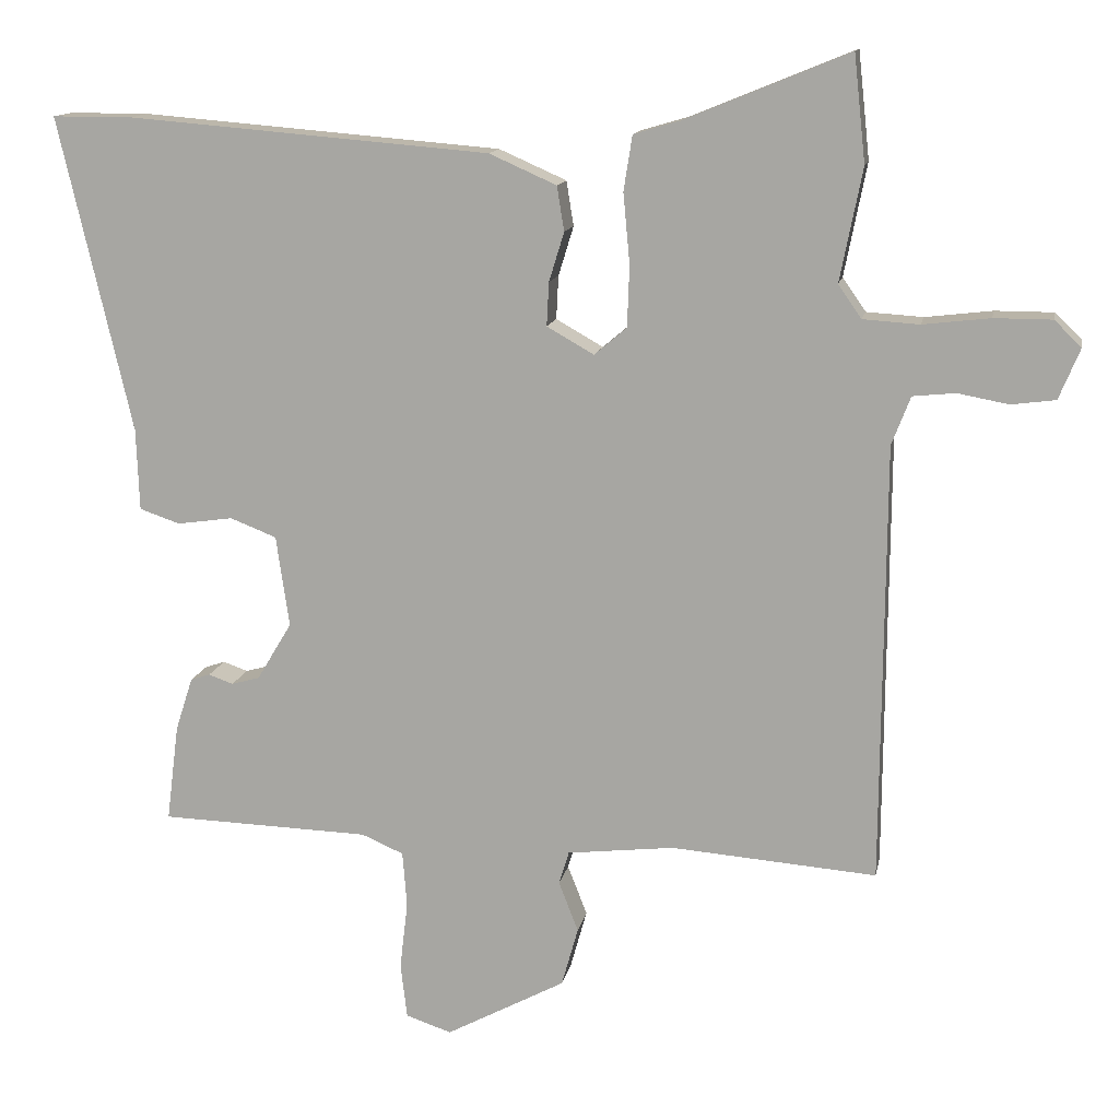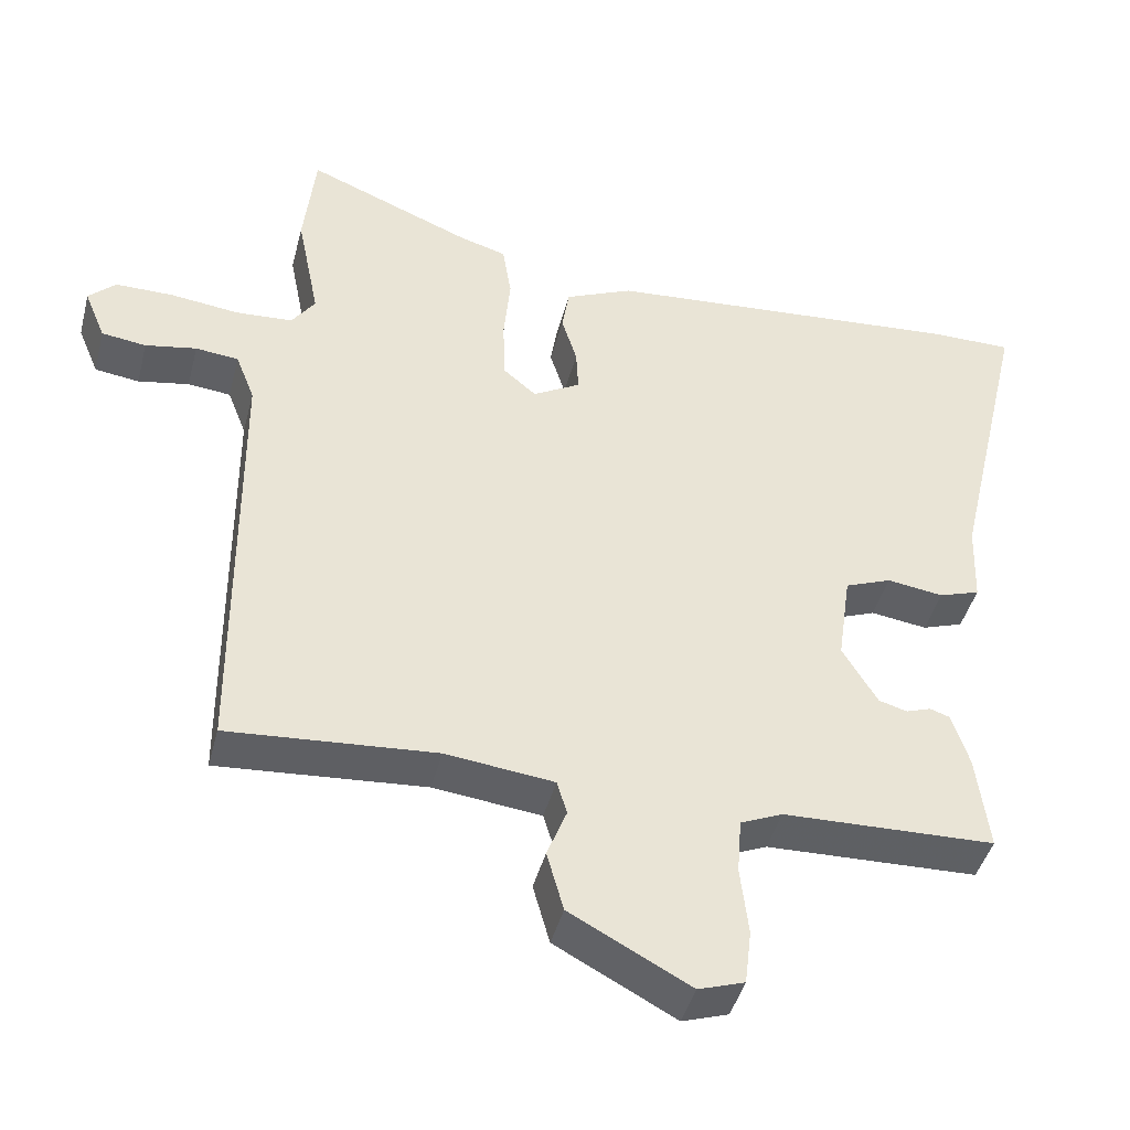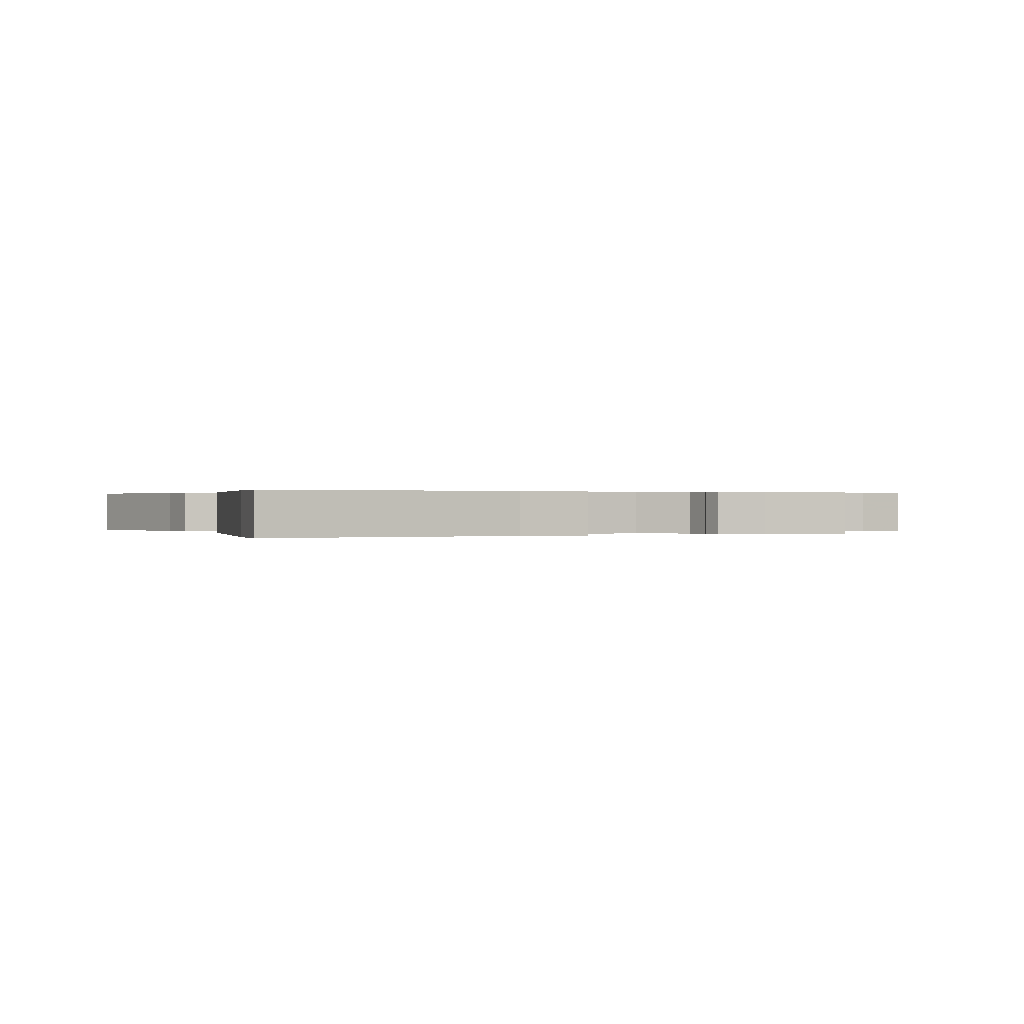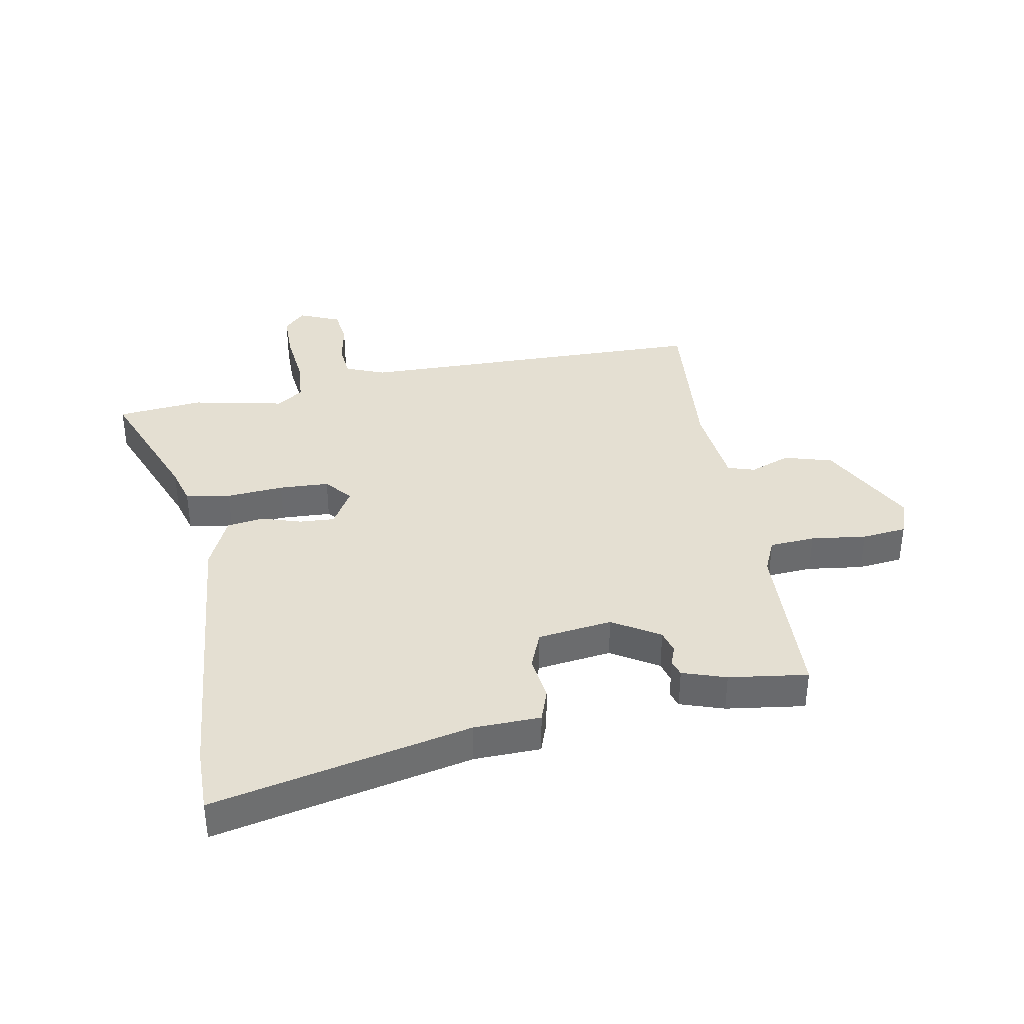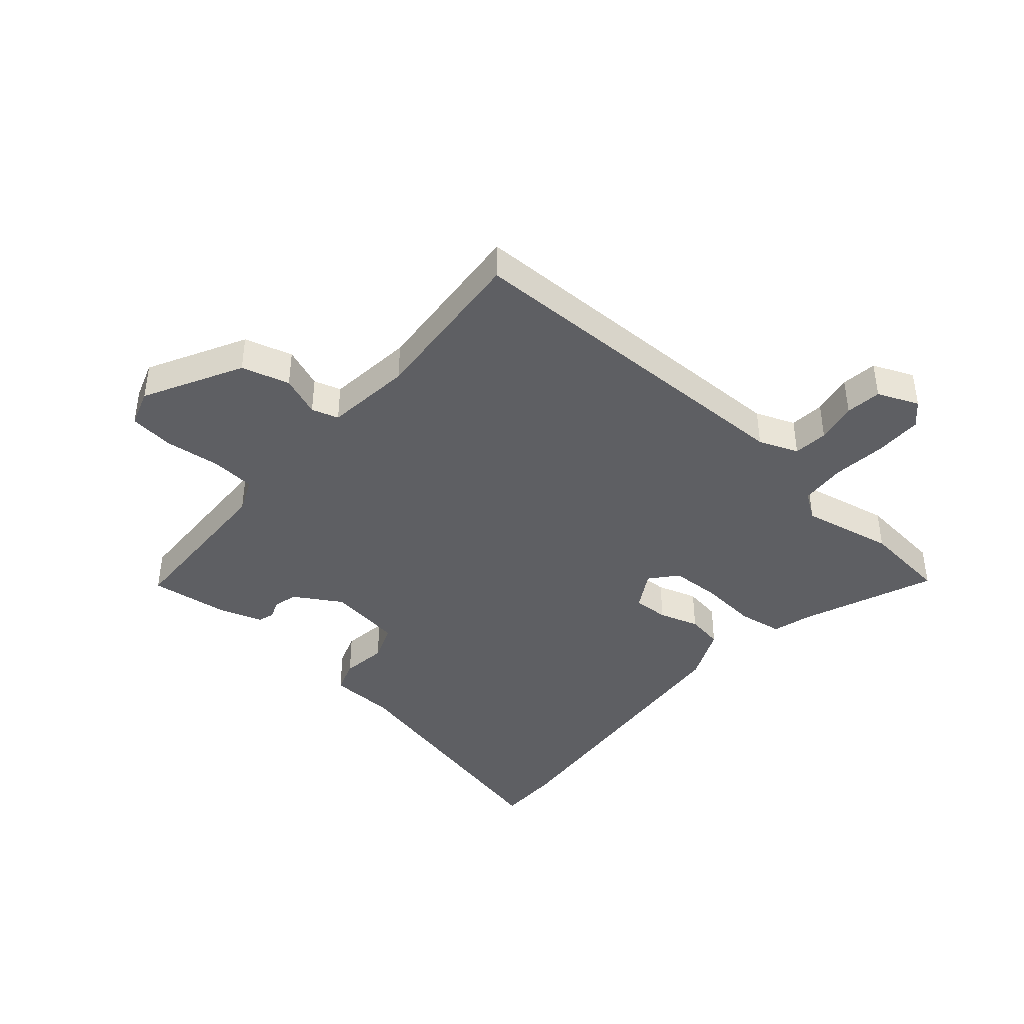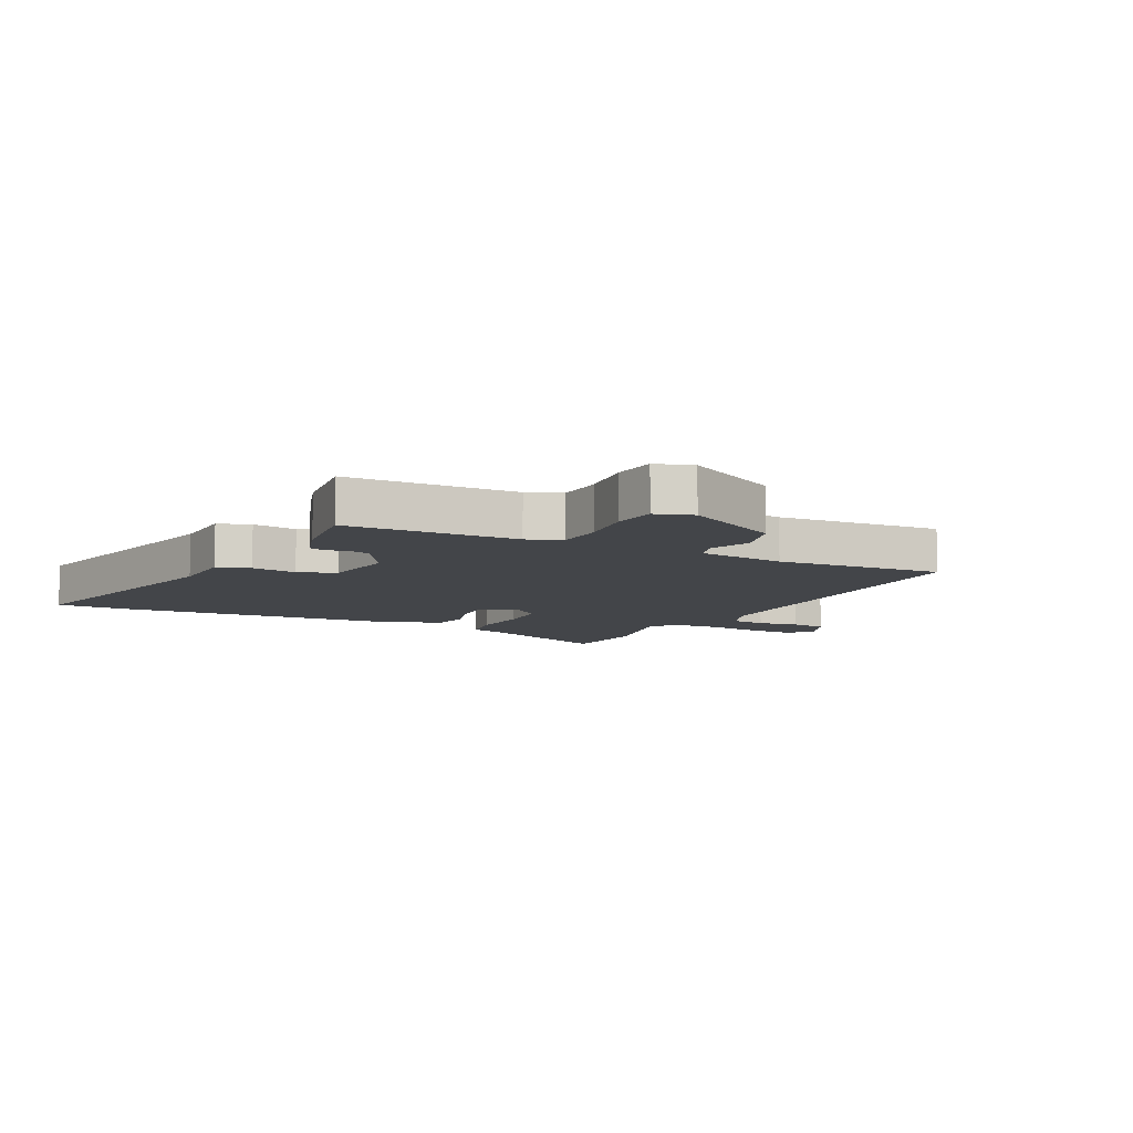
<metadata>
{"format":"obj","ext":"obj","renderer":"f3d","projection":"perspective","resolution":1024,"background":"white","views":[{"elev":13.2,"azim":-169.3,"up":"+Z"},{"elev":-43.6,"azim":-14.4,"up":"+Z"},{"elev":0.2,"azim":73.1,"up":"+Y"},{"elev":37.1,"azim":80.1,"up":"+Y"},{"elev":-41.6,"azim":-130.7,"up":"+Y"},{"elev":-8.7,"azim":153.0,"up":"+Y"}]}
</metadata>
<code>
v 0.477 0.07 -0.503
v 0.187 0.07 -0.512
v 0.129 0.07 -0.537
v 0.123 0.07 -0.614
v 0.134 0.07 -0.708
v 0.125 0.07 -0.784
v 0.062 0.07 -0.805
v -0.103 0.07 -0.717
v -0.126 0.07 -0.635
v -0.099 0.07 -0.566
v -0.113 0.07 -0.52
v -0.261 0.07 -0.503
v -0.545 0.07 -0.525
v -0.549 0.07 0.081
v -0.575 0.07 0.148
v -0.634 0.07 0.154
v -0.704 0.07 0.141
v -0.765 0.07 0.149
v -0.794 0.07 0.219
v -0.757 0.07 0.255
v -0.677 0.07 0.255
v -0.584 0.07 0.244
v -0.506 0.07 0.249
v -0.474 0.07 0.295
v -0.505 0.07 0.451
v -0.489 0.07 0.598
v -0.263 0.07 0.506
v -0.198 0.07 0.487
v -0.186 0.07 0.411
v -0.195 0.07 0.314
v -0.192 0.07 0.229
v -0.147 0.07 0.191
v -0.082 0.07 0.228
v -0.085 0.07 0.288
v -0.106 0.07 0.356
v -0.096 0.07 0.418
v -0.003 0.07 0.459
v 0.497 0.07 0.5
v 0.608 0.07 0.5
v 0.507 0.07 0.065
v 0.503 0.07 -0.048
v 0.447 0.07 -0.067
v 0.37 0.07 -0.056
v 0.306 0.07 -0.081
v 0.288 0.07 -0.207
v 0.336 0.07 -0.287
v 0.375 0.07 -0.298
v 0.409 0.07 -0.286
v 0.436 0.07 -0.295
v 0.46 0.07 -0.369
v 0.477 0 -0.503
v 0.187 0 -0.512
v 0.129 0 -0.537
v 0.123 0 -0.614
v 0.134 0 -0.708
v 0.125 0 -0.784
v 0.062 0 -0.805
v -0.103 0 -0.717
v -0.126 0 -0.635
v -0.099 0 -0.566
v -0.113 0 -0.52
v -0.261 0 -0.503
v -0.545 0 -0.525
v -0.549 0 0.081
v -0.575 0 0.148
v -0.634 0 0.154
v -0.704 0 0.141
v -0.765 0 0.149
v -0.794 0 0.219
v -0.757 0 0.255
v -0.677 0 0.255
v -0.584 0 0.244
v -0.506 0 0.249
v -0.474 0 0.295
v -0.505 0 0.451
v -0.489 0 0.598
v -0.263 0 0.506
v -0.198 0 0.487
v -0.186 0 0.411
v -0.195 0 0.314
v -0.192 0 0.229
v -0.147 0 0.191
v -0.082 0 0.228
v -0.085 0 0.288
v -0.106 0 0.356
v -0.096 0 0.418
v -0.003 0 0.459
v 0.497 0 0.5
v 0.608 0 0.5
v 0.507 0 0.065
v 0.503 0 -0.048
v 0.447 0 -0.067
v 0.37 0 -0.056
v 0.306 0 -0.081
v 0.288 0 -0.207
v 0.336 0 -0.287
v 0.375 0 -0.298
v 0.409 0 -0.286
v 0.436 0 -0.295
v 0.46 0 -0.369
f 47 48 49 50
f 46 47 50 1
f 40 41 42 43
f 40 43 44
f 39 40 44
f 38 39 44
f 37 38 44
f 34 35 36 37
f 33 34 37 44
f 32 33 44 45
f 27 28 29 30
f 27 30 31
f 24 25 26 27
f 23 24 27 31
f 22 23 31 32
f 16 17 18 19
f 15 16 19 20
f 12 13 14
f 11 12 14 15
f 7 8 9 10
f 7 10 11
f 4 5 6 7
f 3 4 7 11
f 2 3 11 15
f 46 1 2 15
f 22 32 45 46
f 21 22 46
f 15 20 21 46
f 100 99 98 97
f 51 100 97 96
f 93 92 91 90
f 94 93 90
f 94 90 89
f 94 89 88
f 94 88 87
f 87 86 85 84
f 94 87 84 83
f 95 94 83 82
f 80 79 78 77
f 81 80 77
f 77 76 75 74
f 81 77 74 73
f 82 81 73 72
f 69 68 67 66
f 70 69 66 65
f 64 63 62
f 65 64 62 61
f 60 59 58 57
f 61 60 57
f 57 56 55 54
f 61 57 54 53
f 65 61 53 52
f 65 52 51 96
f 96 95 82 72
f 96 72 71
f 96 71 70 65
f 1 51 52 2
f 2 52 53 3
f 3 53 54 4
f 4 54 55 5
f 5 55 56 6
f 6 56 57 7
f 7 57 58 8
f 8 58 59 9
f 9 59 60 10
f 10 60 61 11
f 11 61 62 12
f 12 62 63 13
f 13 63 64 14
f 14 64 65 15
f 15 65 66 16
f 16 66 67 17
f 17 67 68 18
f 18 68 69 19
f 19 69 70 20
f 20 70 71 21
f 21 71 72 22
f 22 72 73 23
f 23 73 74 24
f 24 74 75 25
f 25 75 76 26
f 26 76 77 27
f 27 77 78 28
f 28 78 79 29
f 29 79 80 30
f 30 80 81 31
f 31 81 82 32
f 32 82 83 33
f 33 83 84 34
f 34 84 85 35
f 35 85 86 36
f 36 86 87 37
f 37 87 88 38
f 38 88 89 39
f 39 89 90 40
f 40 90 91 41
f 41 91 92 42
f 42 92 93 43
f 43 93 94 44
f 44 94 95 45
f 45 95 96 46
f 46 96 97 47
f 47 97 98 48
f 48 98 99 49
f 49 99 100 50
f 50 100 51 1

</code>
